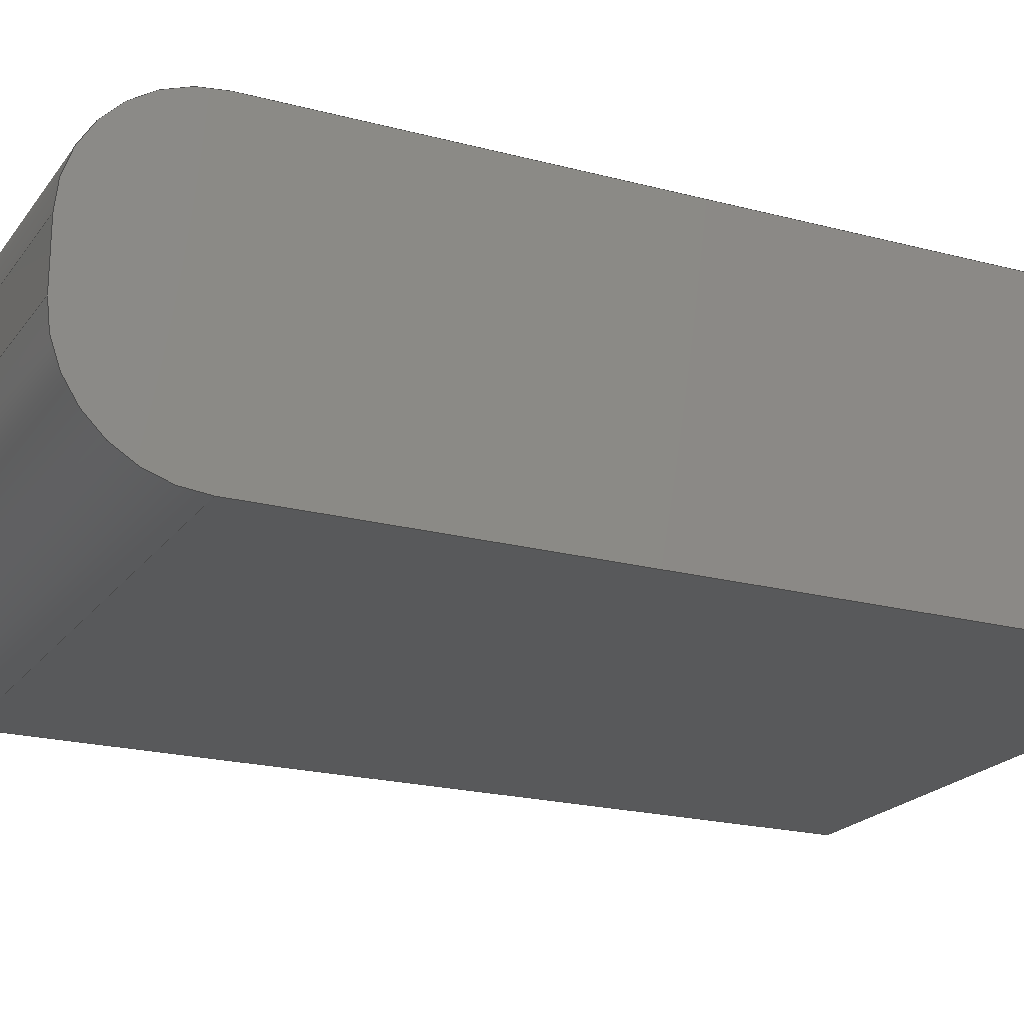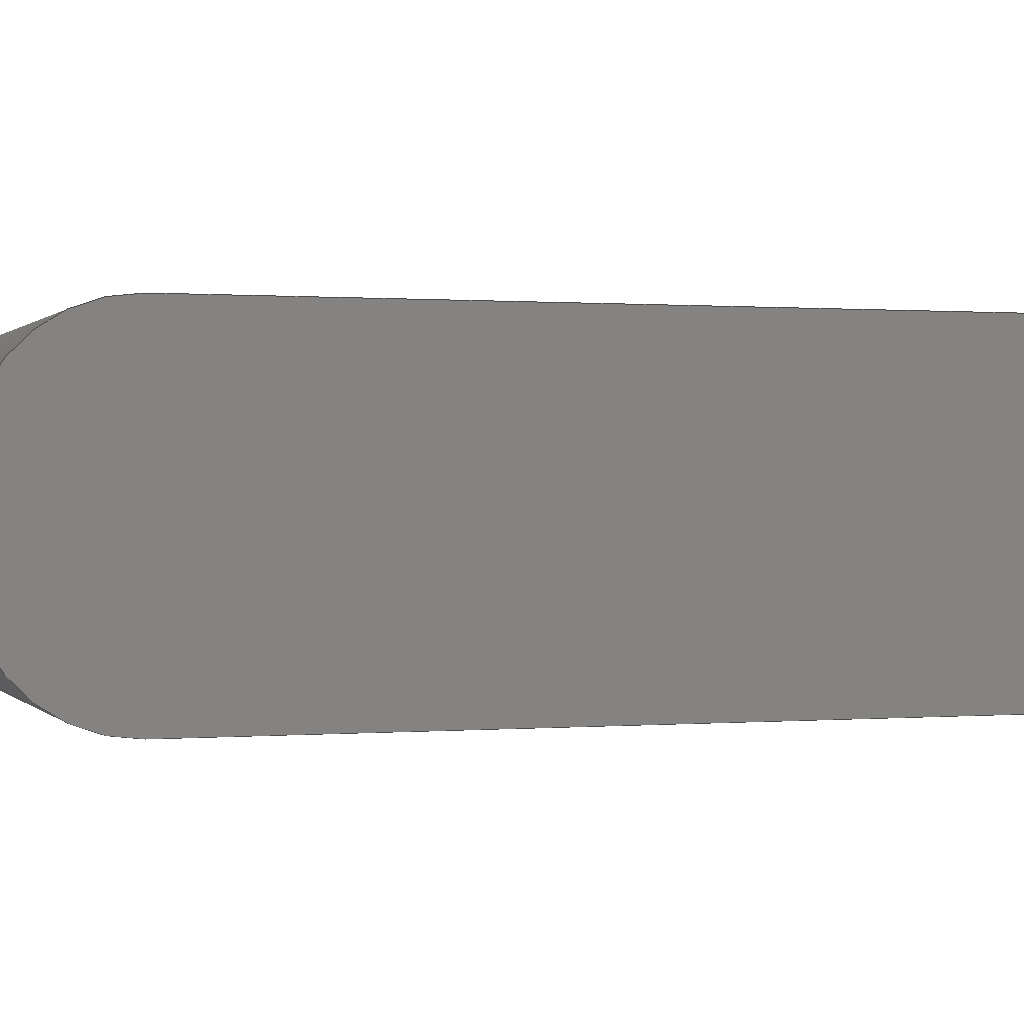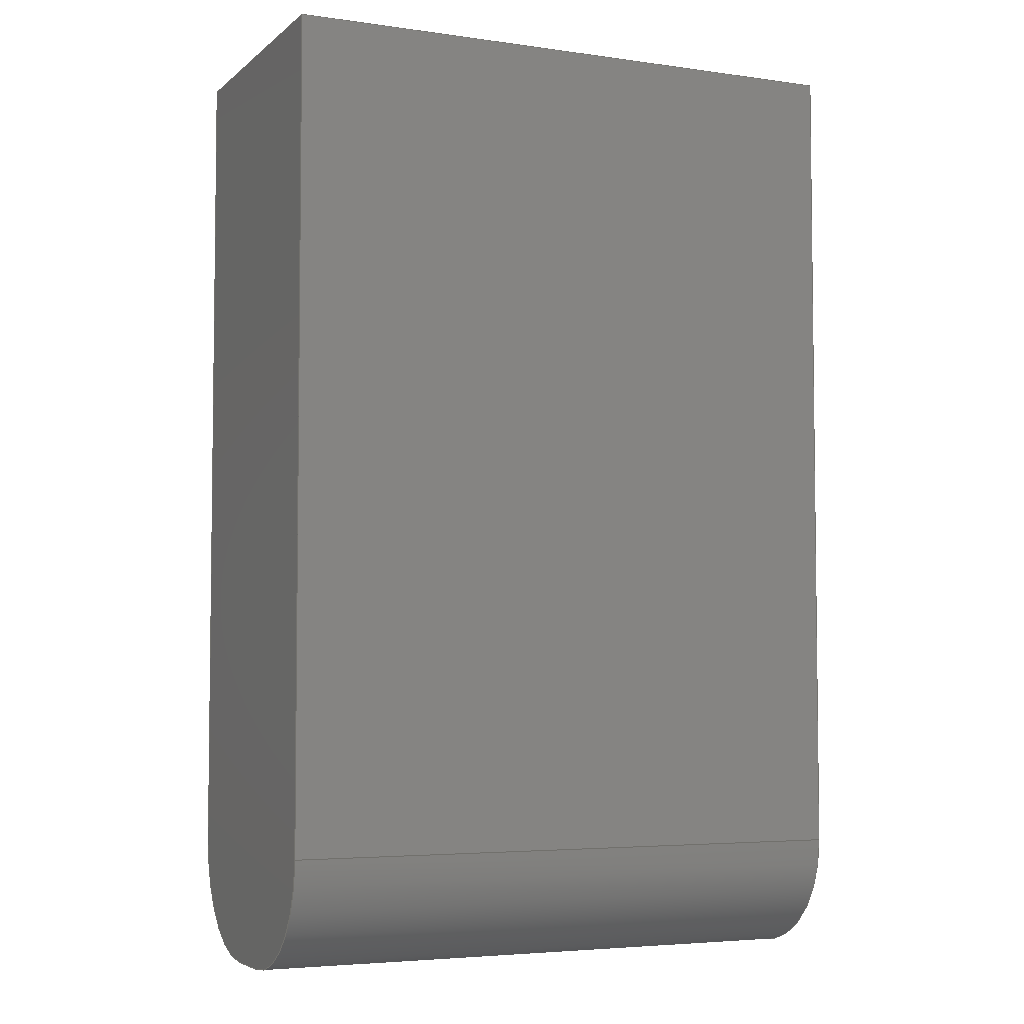
<metadata>
{"format":"step","ext":"stp","renderer":"f3d","projection":"perspective","resolution":1024,"background":"white","views":[{"elev":-20.7,"azim":-115.7,"up":"+Y"},{"elev":0.4,"azim":-108.4,"up":"+Y"},{"elev":-4.6,"azim":-24.5,"up":"+Z"}]}
</metadata>
<code>
ISO-10303-21;
DATA;
#1=DEFAULT_MODEL_GEOMETRIC_VIEW('','',#44,#18,'','',#375,*);
#2=MECHANICAL_DESIGN_AND_DRAUGHTING_RELATIONSHIP('','',#10,#11);
#3=MECHANICAL_DESIGN_AND_DRAUGHTING_RELATIONSHIP('','',#12,#11);
#4=MECHANICAL_DESIGN_AND_DRAUGHTING_RELATIONSHIP('','',#13,#11);
#5=MECHANICAL_DESIGN_AND_DRAUGHTING_RELATIONSHIP('','',#14,#11);
#6=MECHANICAL_DESIGN_AND_DRAUGHTING_RELATIONSHIP('','',#15,#11);
#7=MECHANICAL_DESIGN_AND_DRAUGHTING_RELATIONSHIP('','',#16,#11);
#8=MECHANICAL_DESIGN_AND_DRAUGHTING_RELATIONSHIP('','',#17,#11);
#9=MECHANICAL_DESIGN_AND_DRAUGHTING_RELATIONSHIP('','',#18,#11);
#10=DRAUGHTING_MODEL('Top',(#37,#28),#370);
#11=DRAUGHTING_MODEL('',(#29),#370);
#12=DRAUGHTING_MODEL('Front',(#38,#30),#370);
#13=DRAUGHTING_MODEL('Right',(#39,#31),#370);
#14=DRAUGHTING_MODEL('Back',(#40,#32),#370);
#15=DRAUGHTING_MODEL('Bottom',(#41,#33),#370);
#16=DRAUGHTING_MODEL('Left',(#42,#34),#370);
#17=DRAUGHTING_MODEL('Isometric',(#43,#35),#370);
#18=DRAUGHTING_MODEL('Trimetric',(#44,#36),#370);
#19=REPRESENTATION_MAP(#205,#62);
#20=REPRESENTATION_MAP(#205,#62);
#21=REPRESENTATION_MAP(#205,#62);
#22=REPRESENTATION_MAP(#205,#62);
#23=REPRESENTATION_MAP(#205,#62);
#24=REPRESENTATION_MAP(#205,#62);
#25=REPRESENTATION_MAP(#205,#62);
#26=REPRESENTATION_MAP(#205,#62);
#27=REPRESENTATION_MAP(#205,#62);
#28=MAPPED_ITEM('',#19,#205);
#29=MAPPED_ITEM('',#20,#205);
#30=MAPPED_ITEM('',#21,#205);
#31=MAPPED_ITEM('',#22,#205);
#32=MAPPED_ITEM('',#23,#205);
#33=MAPPED_ITEM('',#24,#205);
#34=MAPPED_ITEM('',#25,#205);
#35=MAPPED_ITEM('',#26,#205);
#36=MAPPED_ITEM('',#27,#205);
#37=CAMERA_MODEL_D3('Top',#218,#45);
#38=CAMERA_MODEL_D3('Front',#220,#46);
#39=CAMERA_MODEL_D3('Right',#222,#47);
#40=CAMERA_MODEL_D3('Back',#224,#48);
#41=CAMERA_MODEL_D3('Bottom',#226,#49);
#42=CAMERA_MODEL_D3('Left',#228,#50);
#43=CAMERA_MODEL_D3('Isometric',#230,#51);
#44=CAMERA_MODEL_D3('Trimetric',#232,#52);
#45=VIEW_VOLUME(.PARALLEL.,#346,313.6,0,.F.,0,.F.,.F.,#53);
#46=VIEW_VOLUME(.PARALLEL.,#349,1946,0,.F.,0,.F.,.F.,#54);
#47=VIEW_VOLUME(.PARALLEL.,#352,1946,0,.F.,0,.F.,.F.,#55);
#48=VIEW_VOLUME(.PARALLEL.,#355,1946,0,.F.,0,.F.,.F.,#56);
#49=VIEW_VOLUME(.PARALLEL.,#358,313.6,0,.F.,0,.F.,.F.,#57);
#50=VIEW_VOLUME(.PARALLEL.,#361,1946,0,.F.,0,.F.,.F.,#58);
#51=VIEW_VOLUME(.PARALLEL.,#364,1910,0,.F.,0,.F.,.F.,#59);
#52=VIEW_VOLUME(.PARALLEL.,#367,2016,0,.F.,0,.F.,.F.,#60);
#53=PLANAR_BOX('',156.4,156.4,#219);
#54=PLANAR_BOX('',970.5,970.5,#221);
#55=PLANAR_BOX('',970.5,970.5,#223);
#56=PLANAR_BOX('',970.5,970.5,#225);
#57=PLANAR_BOX('',156.4,156.4,#227);
#58=PLANAR_BOX('',970.5,970.5,#229);
#59=PLANAR_BOX('',952.6,952.6,#231);
#60=PLANAR_BOX('',1005,1005,#233);
#61=SHAPE_REPRESENTATION_RELATIONSHIP('','',#204,#62);
#62=ADVANCED_BREP_SHAPE_REPRESENTATION('',(#202),#370);
#63=CYLINDRICAL_SURFACE('',#216,2);
#64=CYLINDRICAL_SURFACE('',#217,2);
#65=CIRCLE('',#207,2);
#66=CIRCLE('',#208,2);
#67=CIRCLE('',#211,2);
#68=CIRCLE('',#212,2);
#69=ORIENTED_EDGE('',*,*,#105,.T.);
#70=ORIENTED_EDGE('',*,*,#106,.T.);
#71=ORIENTED_EDGE('',*,*,#107,.T.);
#72=ORIENTED_EDGE('',*,*,#108,.T.);
#73=ORIENTED_EDGE('',*,*,#109,.F.);
#74=ORIENTED_EDGE('',*,*,#110,.F.);
#75=ORIENTED_EDGE('',*,*,#109,.T.);
#76=ORIENTED_EDGE('',*,*,#111,.T.);
#77=ORIENTED_EDGE('',*,*,#112,.F.);
#78=ORIENTED_EDGE('',*,*,#113,.F.);
#79=ORIENTED_EDGE('',*,*,#114,.T.);
#80=ORIENTED_EDGE('',*,*,#115,.T.);
#81=ORIENTED_EDGE('',*,*,#116,.F.);
#82=ORIENTED_EDGE('',*,*,#117,.F.);
#83=ORIENTED_EDGE('',*,*,#112,.T.);
#84=ORIENTED_EDGE('',*,*,#118,.T.);
#85=ORIENTED_EDGE('',*,*,#116,.T.);
#86=ORIENTED_EDGE('',*,*,#119,.T.);
#87=ORIENTED_EDGE('',*,*,#105,.F.);
#88=ORIENTED_EDGE('',*,*,#120,.F.);
#89=ORIENTED_EDGE('',*,*,#110,.T.);
#90=ORIENTED_EDGE('',*,*,#113,.T.);
#91=ORIENTED_EDGE('',*,*,#117,.T.);
#92=ORIENTED_EDGE('',*,*,#120,.T.);
#93=ORIENTED_EDGE('',*,*,#107,.F.);
#94=ORIENTED_EDGE('',*,*,#121,.T.);
#95=ORIENTED_EDGE('',*,*,#114,.F.);
#96=ORIENTED_EDGE('',*,*,#122,.T.);
#97=ORIENTED_EDGE('',*,*,#115,.F.);
#98=ORIENTED_EDGE('',*,*,#121,.F.);
#99=ORIENTED_EDGE('',*,*,#106,.F.);
#100=ORIENTED_EDGE('',*,*,#119,.F.);
#101=ORIENTED_EDGE('',*,*,#108,.F.);
#102=ORIENTED_EDGE('',*,*,#122,.F.);
#103=ORIENTED_EDGE('',*,*,#118,.F.);
#104=ORIENTED_EDGE('',*,*,#111,.F.);
#105=EDGE_CURVE('',#123,#124,#135,.T.);
#106=EDGE_CURVE('',#124,#125,#65,.F.);
#107=EDGE_CURVE('',#125,#126,#136,.T.);
#108=EDGE_CURVE('',#126,#127,#66,.F.);
#109=EDGE_CURVE('',#128,#127,#137,.T.);
#110=EDGE_CURVE('',#123,#128,#138,.T.);
#111=EDGE_CURVE('',#127,#129,#139,.T.);
#112=EDGE_CURVE('',#130,#129,#140,.T.);
#113=EDGE_CURVE('',#128,#130,#141,.T.);
#114=EDGE_CURVE('',#131,#132,#142,.T.);
#115=EDGE_CURVE('',#132,#133,#67,.F.);
#116=EDGE_CURVE('',#134,#133,#143,.T.);
#117=EDGE_CURVE('',#130,#134,#144,.T.);
#118=EDGE_CURVE('',#129,#131,#68,.F.);
#119=EDGE_CURVE('',#133,#124,#145,.T.);
#120=EDGE_CURVE('',#134,#123,#146,.T.);
#121=EDGE_CURVE('',#125,#132,#147,.F.);
#122=EDGE_CURVE('',#131,#126,#148,.F.);
#123=VERTEX_POINT('',#309);
#124=VERTEX_POINT('',#310);
#125=VERTEX_POINT('',#312);
#126=VERTEX_POINT('',#314);
#127=VERTEX_POINT('',#316);
#128=VERTEX_POINT('',#318);
#129=VERTEX_POINT('',#322);
#130=VERTEX_POINT('',#324);
#131=VERTEX_POINT('',#328);
#132=VERTEX_POINT('',#329);
#133=VERTEX_POINT('',#331);
#134=VERTEX_POINT('',#333);
#135=LINE('',#308,#149);
#136=LINE('',#313,#150);
#137=LINE('',#317,#151);
#138=LINE('',#319,#152);
#139=LINE('',#321,#153);
#140=LINE('',#323,#154);
#141=LINE('',#325,#155);
#142=LINE('',#327,#156);
#143=LINE('',#332,#157);
#144=LINE('',#334,#158);
#145=LINE('',#337,#159);
#146=LINE('',#338,#160);
#147=LINE('',#341,#161);
#148=LINE('',#342,#162);
#149=VECTOR('',#238,1000);
#150=VECTOR('',#241,1000);
#151=VECTOR('',#244,1000);
#152=VECTOR('',#245,1000);
#153=VECTOR('',#248,1000);
#154=VECTOR('',#249,1000);
#155=VECTOR('',#250,1000);
#156=VECTOR('',#253,1000);
#157=VECTOR('',#256,1000);
#158=VECTOR('',#257,1000);
#159=VECTOR('',#262,1000);
#160=VECTOR('',#263,1000);
#161=VECTOR('',#268,1000);
#162=VECTOR('',#269,1000);
#163=EDGE_LOOP('',(#69,#70,#71,#72,#73,#74));
#164=EDGE_LOOP('',(#75,#76,#77,#78));
#165=EDGE_LOOP('',(#79,#80,#81,#82,#83,#84));
#166=EDGE_LOOP('',(#85,#86,#87,#88));
#167=EDGE_LOOP('',(#89,#90,#91,#92));
#168=EDGE_LOOP('',(#93,#94,#95,#96));
#169=EDGE_LOOP('',(#97,#98,#99,#100));
#170=EDGE_LOOP('',(#101,#102,#103,#104));
#171=FACE_BOUND('',#163,.T.);
#172=FACE_BOUND('',#164,.T.);
#173=FACE_BOUND('',#165,.T.);
#174=FACE_BOUND('',#166,.T.);
#175=FACE_BOUND('',#167,.T.);
#176=FACE_BOUND('',#168,.T.);
#177=FACE_BOUND('',#169,.T.);
#178=FACE_BOUND('',#170,.T.);
#179=PLANE('',#206);
#180=PLANE('',#209);
#181=PLANE('',#210);
#182=PLANE('',#213);
#183=PLANE('',#214);
#184=PLANE('',#215);
#185=ADVANCED_FACE('',(#171),#179,.F.);
#186=ADVANCED_FACE('',(#172),#180,.F.);
#187=ADVANCED_FACE('',(#173),#181,.F.);
#188=ADVANCED_FACE('',(#174),#182,.F.);
#189=ADVANCED_FACE('',(#175),#183,.T.);
#190=ADVANCED_FACE('',(#176),#184,.F.);
#191=ADVANCED_FACE('',(#177),#63,.T.);
#192=ADVANCED_FACE('',(#178),#64,.T.);
#193=CLOSED_SHELL('',(#185,#186,#187,#188,#189,#190,#191,#192));
#194=STYLED_ITEM('',(#195),#202);
#195=PRESENTATION_STYLE_ASSIGNMENT((#196));
#196=SURFACE_STYLE_USAGE(.BOTH.,#197);
#197=SURFACE_SIDE_STYLE('',(#198));
#198=SURFACE_STYLE_FILL_AREA(#199);
#199=FILL_AREA_STYLE('',(#200));
#200=FILL_AREA_STYLE_COLOUR('',#201);
#201=COLOUR_RGB('',0.5961,0.6667,0.6863);
#202=MANIFOLD_SOLID_BREP('Extrude (3)',#193);
#203=SHAPE_DEFINITION_REPRESENTATION(#375,#204);
#204=SHAPE_REPRESENTATION('M_Roller_Mounting_Platform_Slit_Insert',(#205),
#370);
#205=AXIS2_PLACEMENT_3D('',#306,#234,#235);
#206=AXIS2_PLACEMENT_3D('',#307,#236,#237);
#207=AXIS2_PLACEMENT_3D('',#311,#239,#240);
#208=AXIS2_PLACEMENT_3D('',#315,#242,#243);
#209=AXIS2_PLACEMENT_3D('',#320,#246,#247);
#210=AXIS2_PLACEMENT_3D('',#326,#251,#252);
#211=AXIS2_PLACEMENT_3D('',#330,#254,#255);
#212=AXIS2_PLACEMENT_3D('',#335,#258,#259);
#213=AXIS2_PLACEMENT_3D('',#336,#260,#261);
#214=AXIS2_PLACEMENT_3D('',#339,#264,#265);
#215=AXIS2_PLACEMENT_3D('',#340,#266,#267);
#216=AXIS2_PLACEMENT_3D('',#343,#270,#271);
#217=AXIS2_PLACEMENT_3D('',#344,#272,#273);
#218=AXIS2_PLACEMENT_3D('',#345,#274,#275);
#219=AXIS2_PLACEMENT_3D('',#347,#276,#277);
#220=AXIS2_PLACEMENT_3D('',#348,#278,#279);
#221=AXIS2_PLACEMENT_3D('',#350,#280,#281);
#222=AXIS2_PLACEMENT_3D('',#351,#282,#283);
#223=AXIS2_PLACEMENT_3D('',#353,#284,#285);
#224=AXIS2_PLACEMENT_3D('',#354,#286,#287);
#225=AXIS2_PLACEMENT_3D('',#356,#288,#289);
#226=AXIS2_PLACEMENT_3D('',#357,#290,#291);
#227=AXIS2_PLACEMENT_3D('',#359,#292,#293);
#228=AXIS2_PLACEMENT_3D('',#360,#294,#295);
#229=AXIS2_PLACEMENT_3D('',#362,#296,#297);
#230=AXIS2_PLACEMENT_3D('',#363,#298,#299);
#231=AXIS2_PLACEMENT_3D('',#365,#300,#301);
#232=AXIS2_PLACEMENT_3D('',#366,#302,#303);
#233=AXIS2_PLACEMENT_3D('',#368,#304,#305);
#234=DIRECTION('',(0,0,1));
#235=DIRECTION('',(1,0,0));
#236=DIRECTION('',(1,0,0));
#237=DIRECTION('',(0,0,-1));
#238=DIRECTION('',(0,0,-1));
#239=DIRECTION('',(1,0,0));
#240=DIRECTION('',(0,0,-1));
#241=DIRECTION('',(0,-1,0));
#242=DIRECTION('',(1,0,0));
#243=DIRECTION('',(0,0,-1));
#244=DIRECTION('',(0,0,-1));
#245=DIRECTION('',(0,-1,0));
#246=DIRECTION('',(0,1,0));
#247=DIRECTION('',(0,0,1));
#248=DIRECTION('',(1,0,0));
#249=DIRECTION('',(0,0,-1));
#250=DIRECTION('',(1,0,0));
#251=DIRECTION('',(-1,0,0));
#252=DIRECTION('',(0,0,1));
#253=DIRECTION('',(0,1,0));
#254=DIRECTION('',(-1,0,0));
#255=DIRECTION('',(0,0,1));
#256=DIRECTION('',(0,0,-1));
#257=DIRECTION('',(0,1,0));
#258=DIRECTION('',(-1,0,0));
#259=DIRECTION('',(0,0,1));
#260=DIRECTION('',(0,-1,0));
#261=DIRECTION('',(0,0,-1));
#262=DIRECTION('',(-1,0,0));
#263=DIRECTION('',(-1,0,0));
#264=DIRECTION('',(0,0,1));
#265=DIRECTION('',(1,0,0));
#266=DIRECTION('',(0,0,1));
#267=DIRECTION('',(1,0,0));
#268=DIRECTION('',(-1,0,0));
#269=DIRECTION('',(1,0,0));
#270=DIRECTION('',(-1,0,0));
#271=DIRECTION('',(0,0,1));
#272=DIRECTION('',(1,0,0));
#273=DIRECTION('',(0,0,-1));
#274=DIRECTION('',(0,0,-1));
#275=DIRECTION('',(-1,0,0));
#276=DIRECTION('',(0,0,1));
#277=DIRECTION('',(1,0,0));
#278=DIRECTION('',(0,1,0));
#279=DIRECTION('',(-1,0,0));
#280=DIRECTION('',(0,0,1));
#281=DIRECTION('',(1,0,0));
#282=DIRECTION('',(-1,0,0));
#283=DIRECTION('',(0,-1,0));
#284=DIRECTION('',(0,0,1));
#285=DIRECTION('',(1,0,0));
#286=DIRECTION('',(0,-1,0));
#287=DIRECTION('',(1,0,0));
#288=DIRECTION('',(0,0,1));
#289=DIRECTION('',(1,0,0));
#290=DIRECTION('',(0,0,1));
#291=DIRECTION('',(-1,0,0));
#292=DIRECTION('',(0,0,1));
#293=DIRECTION('',(1,0,0));
#294=DIRECTION('',(1,0,0));
#295=DIRECTION('',(0,1,0));
#296=DIRECTION('',(0,0,1));
#297=DIRECTION('',(1,0,0));
#298=DIRECTION('',(-0.5774,0.5774,-0.5774));
#299=DIRECTION('',(-0.7071,-0.7071,1.388e-16));
#300=DIRECTION('',(0,0,1));
#301=DIRECTION('',(1,0,0));
#302=DIRECTION('',(-0.7189,0.585,-0.3754));
#303=DIRECTION('',(-0.6312,-0.7756,-1.581e-10));
#304=DIRECTION('',(0,0,1));
#305=DIRECTION('',(1,0,0));
#306=CARTESIAN_POINT('',(0,0,0));
#307=CARTESIAN_POINT('',(0,5,16));
#308=CARTESIAN_POINT('',(0,5,16));
#309=CARTESIAN_POINT('',(0,5,16));
#310=CARTESIAN_POINT('',(0,5,2));
#311=CARTESIAN_POINT('',(0,3,2));
#312=CARTESIAN_POINT('',(0,3,0));
#313=CARTESIAN_POINT('',(0,5,0));
#314=CARTESIAN_POINT('',(0,2,0));
#315=CARTESIAN_POINT('',(0,2,2));
#316=CARTESIAN_POINT('',(0,0,2));
#317=CARTESIAN_POINT('',(0,0,16));
#318=CARTESIAN_POINT('',(0,0,16));
#319=CARTESIAN_POINT('',(0,5,16));
#320=CARTESIAN_POINT('',(0,0,16));
#321=CARTESIAN_POINT('',(0,0,2));
#322=CARTESIAN_POINT('',(10,0,2));
#323=CARTESIAN_POINT('',(10,0,16));
#324=CARTESIAN_POINT('',(10,0,16));
#325=CARTESIAN_POINT('',(0,0,16));
#326=CARTESIAN_POINT('',(10,0,16));
#327=CARTESIAN_POINT('',(10,0,0));
#328=CARTESIAN_POINT('',(10,2,0));
#329=CARTESIAN_POINT('',(10,3,0));
#330=CARTESIAN_POINT('',(10,3,2));
#331=CARTESIAN_POINT('',(10,5,2));
#332=CARTESIAN_POINT('',(10,5,16));
#333=CARTESIAN_POINT('',(10,5,16));
#334=CARTESIAN_POINT('',(10,0,16));
#335=CARTESIAN_POINT('',(10,2,2));
#336=CARTESIAN_POINT('',(10,5,16));
#337=CARTESIAN_POINT('',(10,5,2));
#338=CARTESIAN_POINT('',(10,5,16));
#339=CARTESIAN_POINT('',(0,0,16));
#340=CARTESIAN_POINT('',(0,0,0));
#341=CARTESIAN_POINT('',(0,3,0));
#342=CARTESIAN_POINT('',(0,2,0));
#343=CARTESIAN_POINT('',(10,3,2));
#344=CARTESIAN_POINT('',(0,2,2));
#345=CARTESIAN_POINT('',(0,0,-313.6));
#346=CARTESIAN_POINT('',(0,0,0));
#347=CARTESIAN_POINT('',(-78.19,-78.19,313.6));
#348=CARTESIAN_POINT('',(0,1946,0));
#349=CARTESIAN_POINT('',(0,0,0));
#350=CARTESIAN_POINT('',(-485.2,-485.2,1946));
#351=CARTESIAN_POINT('',(-1946,0,0));
#352=CARTESIAN_POINT('',(0,0,0));
#353=CARTESIAN_POINT('',(-485.2,-485.2,1946));
#354=CARTESIAN_POINT('',(0,-1946,0));
#355=CARTESIAN_POINT('',(0,0,0));
#356=CARTESIAN_POINT('',(-485.2,-485.2,1946));
#357=CARTESIAN_POINT('',(0,0,313.6));
#358=CARTESIAN_POINT('',(0,0,0));
#359=CARTESIAN_POINT('',(-78.19,-78.19,313.6));
#360=CARTESIAN_POINT('',(1946,0,0));
#361=CARTESIAN_POINT('',(0,0,0));
#362=CARTESIAN_POINT('',(-485.2,-485.2,1946));
#363=CARTESIAN_POINT('',(-1103,1103,-1103));
#364=CARTESIAN_POINT('',(0,0,0));
#365=CARTESIAN_POINT('',(-476.3,-476.3,1910));
#366=CARTESIAN_POINT('',(-1449,1179,-756.8));
#367=CARTESIAN_POINT('',(0,0,0));
#368=CARTESIAN_POINT('',(-502.6,-502.6,2016));
#369=MECHANICAL_DESIGN_GEOMETRIC_PRESENTATION_REPRESENTATION('',(#194),
#370);
#370=(
GEOMETRIC_REPRESENTATION_CONTEXT(3)
GLOBAL_UNCERTAINTY_ASSIGNED_CONTEXT((#371))
GLOBAL_UNIT_ASSIGNED_CONTEXT((#374,#373,#372))
REPRESENTATION_CONTEXT('M_Roller_Mounting_Platform_Slit_Insert',
'TOP_LEVEL_ASSEMBLY_PART')
);
#371=UNCERTAINTY_MEASURE_WITH_UNIT(LENGTH_MEASURE(0.005),#374,
'DISTANCE_ACCURACY_VALUE','Maximum Tolerance applied to model');
#372=(
NAMED_UNIT(*)
SI_UNIT($,.STERADIAN.)
SOLID_ANGLE_UNIT()
);
#373=(
NAMED_UNIT(*)
PLANE_ANGLE_UNIT()
SI_UNIT($,.RADIAN.)
);
#374=(
LENGTH_UNIT()
NAMED_UNIT(*)
SI_UNIT(.MILLI.,.METRE.)
);
#375=PRODUCT_DEFINITION_SHAPE('','',#376);
#376=PRODUCT_DEFINITION('','',#378,#377);
#377=PRODUCT_DEFINITION_CONTEXT('',#384,'design');
#378=PRODUCT_DEFINITION_FORMATION_WITH_SPECIFIED_SOURCE('','',#380,
 .NOT_KNOWN.);
#379=PRODUCT_RELATED_PRODUCT_CATEGORY('','',(#380));
#380=PRODUCT('M_Roller_Mounting_Platform_Slit_Insert',
'M_Roller_Mounting_Platform_Slit_Insert',
'M_Roller_Mounting_Platform_Slit_Insert',(#382));
#381=PRODUCT_CATEGORY('','');
#382=PRODUCT_CONTEXT('',#384,'mechanical');
#383=APPLICATION_PROTOCOL_DEFINITION('international standard',
'ap242_managed_model_based_3d_engineering',2020,#384);
#384=APPLICATION_CONTEXT('managed model based 3d engineering');
ENDSEC;
END-ISO-10303-21;

</code>
